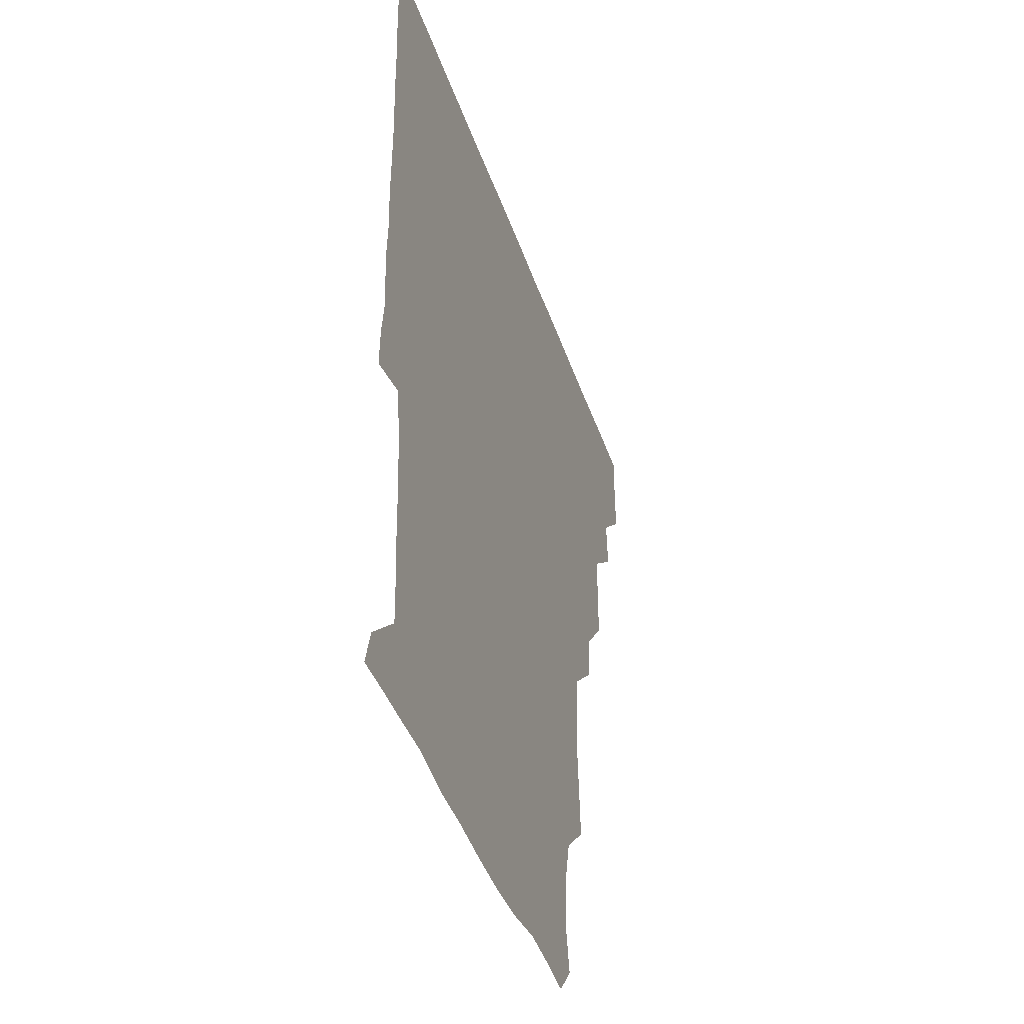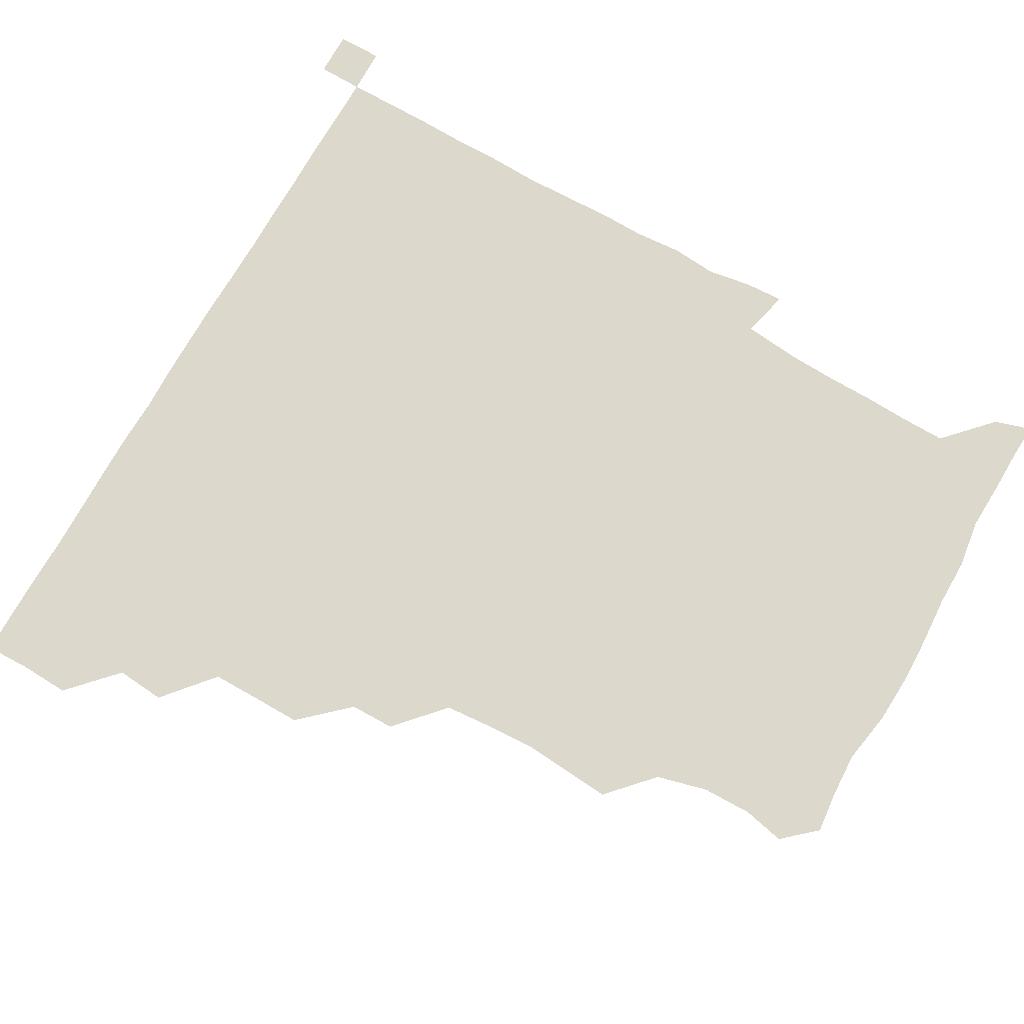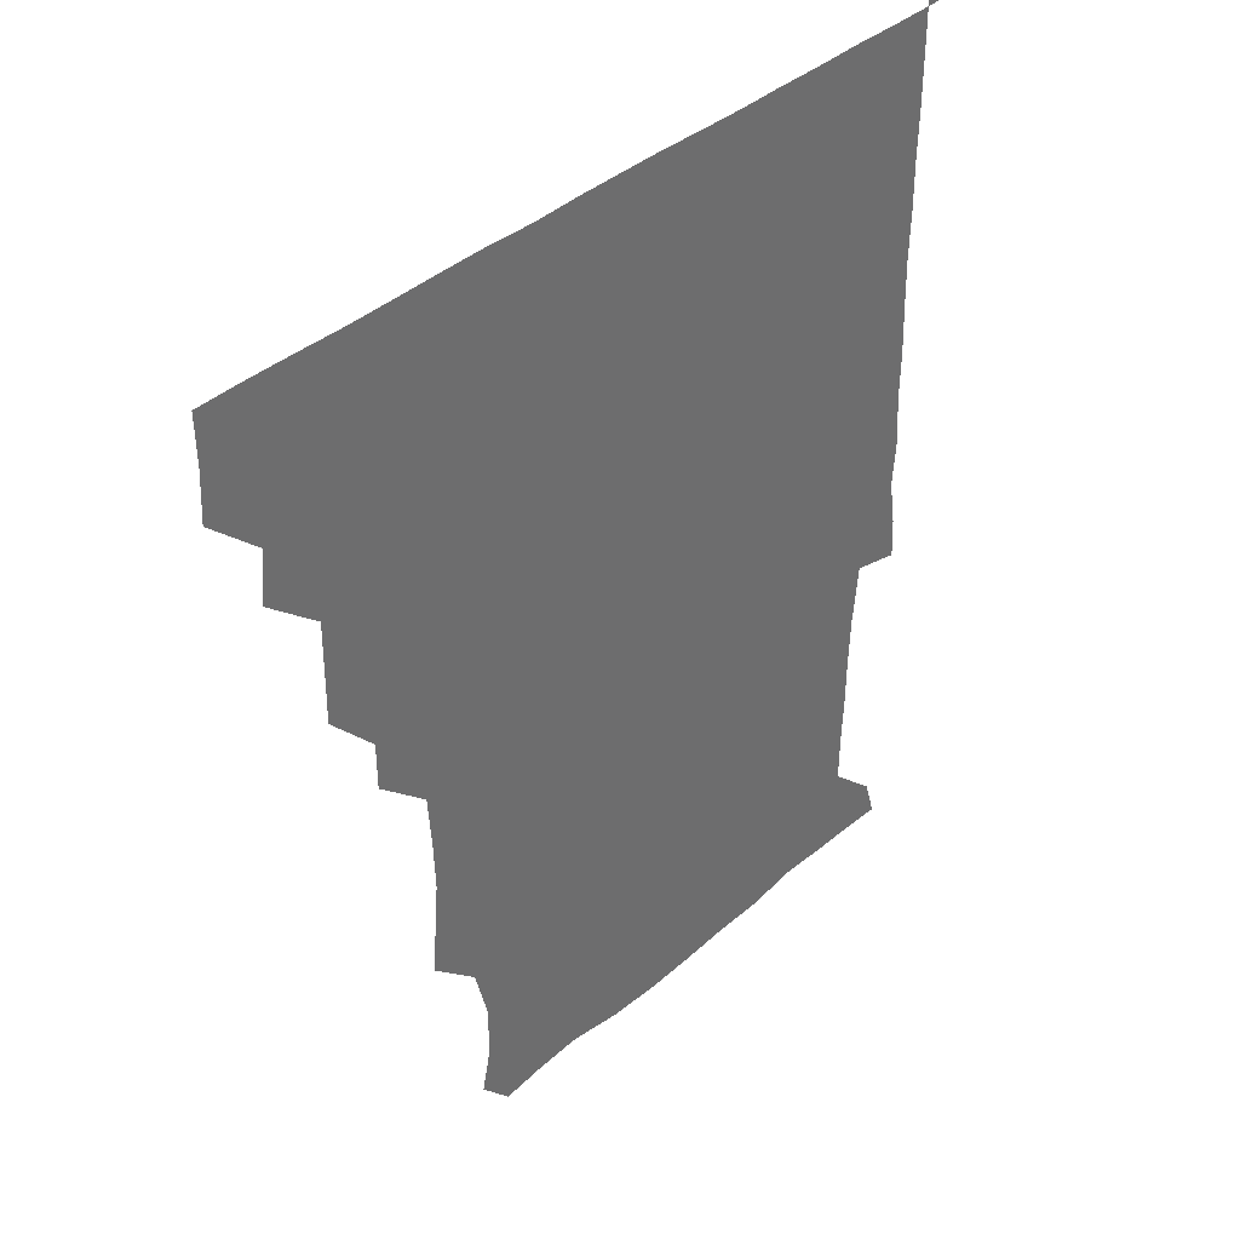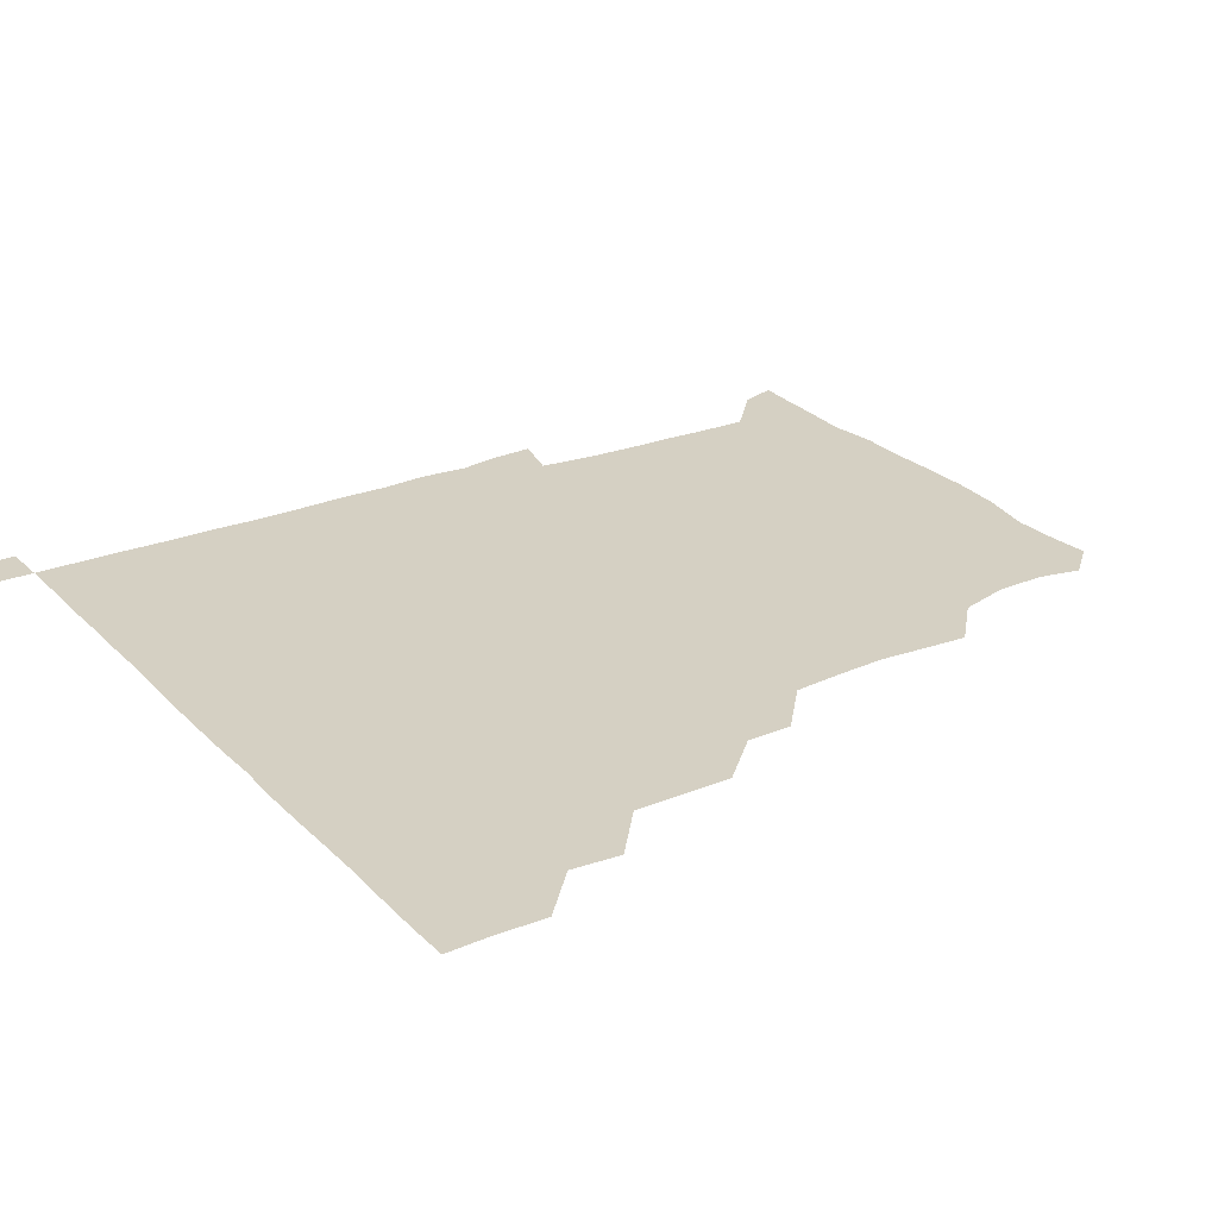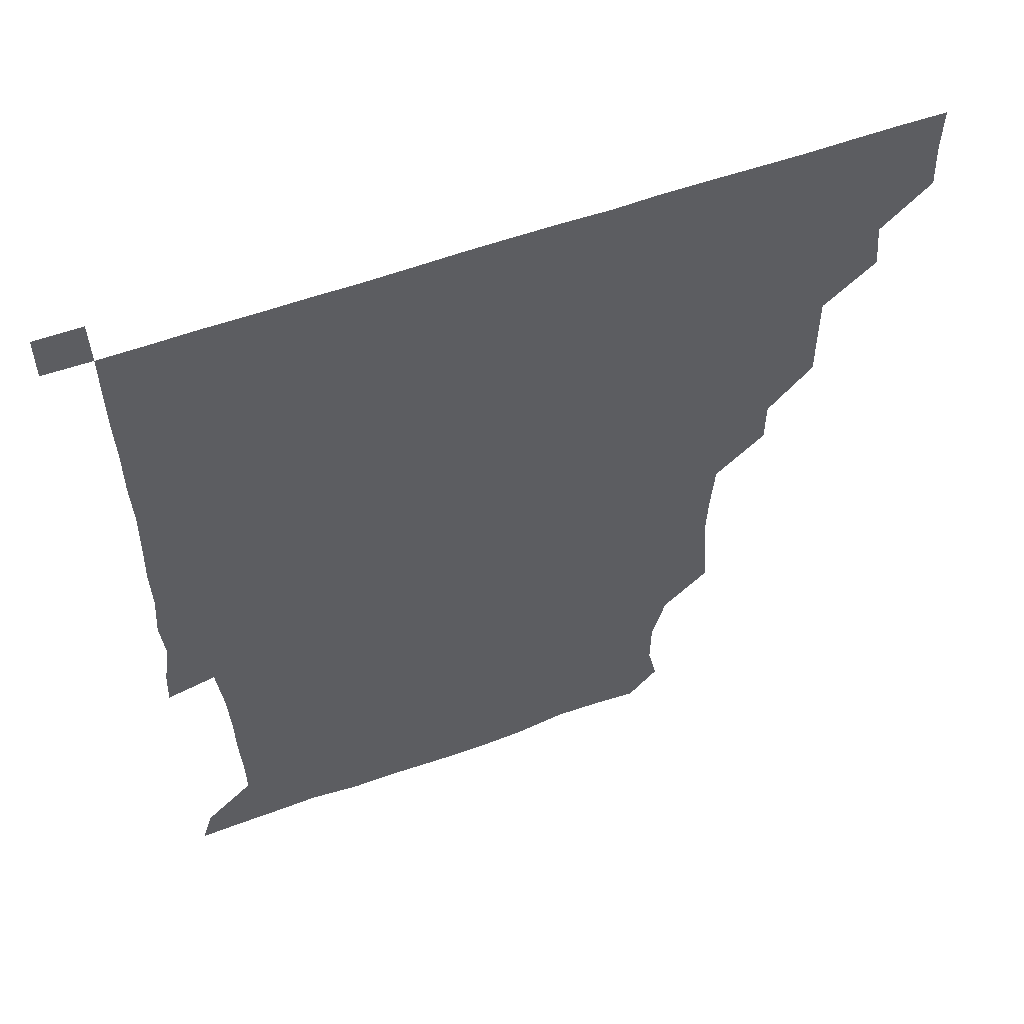
<metadata>
{"format":"obj","ext":"obj","renderer":"f3d","projection":"perspective","resolution":1024,"background":"white","views":[{"elev":-41.0,"azim":107.7,"up":"+Y"},{"elev":72.7,"azim":-60.6,"up":"+Z"},{"elev":38.6,"azim":-47.4,"up":"+Y"},{"elev":26.1,"azim":-123.3,"up":"+Z"},{"elev":56.1,"azim":159.2,"up":"+Y"}]}
</metadata>
<code>
v 435.7 405.4 0
v 436.4 420.9 0
v 436.1 436 0
v 450.1 374.6 0
v 451.5 390.5 0
v 451.2 406 0
v 451.2 420.9 0
v 451 436.2 0
v 466.7 328.7 0
v 466.8 343.7 0
v 466.9 360.2 0
v 466.4 376.3 0
v 466.6 391.3 0
v 466.1 406.1 0
v 466 421 0
v 465.9 436.1 0
v 481.2 298.1 0
v 481.1 312.9 0
v 481.5 330.6 0
v 481.3 345.8 0
v 481.7 361.9 0
v 481.4 376.5 0
v 481.3 391.2 0
v 481.1 406 0
v 481.1 420.9 0
v 481.1 435.9 0
v 496.7 221.9 0
v 497.8 236.1 0
v 499.1 251.4 0
v 498.5 266.8 0
v 497.2 283.7 0
v 496 300.8 0
v 497.5 317.8 0
v 496.7 332 0
v 496.2 346.1 0
v 496.3 361.5 0
v 496.2 376.3 0
v 496.1 391.1 0
v 496 406 0
v 496 420.9 0
v 496.1 436.1 0
v 513.1 161.4 0
v 516.1 175.1 0
v 515.9 191.4 0
v 511.6 208.1 0
v 513.4 226.2 0
v 511.9 240.7 0
v 512.2 256.2 0
v 511.7 271.6 0
v 511.6 286.3 0
v 511.2 300.6 0
v 511.5 317.3 0
v 511.1 331.3 0
v 511.4 346.5 0
v 511 361.1 0
v 511.2 376.2 0
v 510.9 391 0
v 511 406 0
v 511 420.6 0
v 511.1 436.4 0
v 522.7 150.5 0
v 526.5 164.9 0
v 527.8 179.5 0
v 527 195.6 0
v 525.9 211.3 0
v 527.9 228 0
v 526.8 242.3 0
v 526.5 256.1 0
v 525.9 270.7 0
v 525.9 286.3 0
v 526.5 301.8 0
v 526.1 316.5 0
v 526.2 331.3 0
v 526.3 346.5 0
v 526.1 361.2 0
v 526.4 376.2 0
v 526.1 391 0
v 526 406 0
v 525.9 421.2 0
v 525.8 436.5 0
v 535.6 151.7 0
v 540.9 166.9 0
v 542.1 183.6 0
v 541.2 196.8 0
v 541.5 210.7 0
v 541.3 228.9 0
v 541.6 242.1 0
v 541.8 257.7 0
v 541.1 271.1 0
v 541.2 286.4 0
v 541.3 301.9 0
v 541.1 316.6 0
v 541.3 331.5 0
v 541.1 346.3 0
v 541.3 361.4 0
v 541.1 376.1 0
v 541 391 0
v 541.3 405.8 0
v 541.2 420.7 0
v 540.9 436 0
v 551.2 152.4 0
v 557.1 167.7 0
v 556.5 181.7 0
v 555.3 196.8 0
v 557 212.3 0
v 556.1 226.8 0
v 556.1 242.2 0
v 556.2 256.9 0
v 556 271.9 0
v 556.3 287.1 0
v 556.5 302 0
v 556 315.5 0
v 556.1 331.6 0
v 556.2 346.6 0
v 556.2 361.2 0
v 555.9 376 0
v 556.1 391 0
v 556.2 405.9 0
v 556.1 420.7 0
v 555.9 436.5 0
v 568.7 149.3 0
v 571.3 167.7 0
v 571.6 182.7 0
v 571.6 195 0
v 570.6 212.2 0
v 571.5 226.2 0
v 570.8 241 0
v 571.1 255.8 0
v 570.9 270.2 0
v 570.7 285.7 0
v 570.8 301.4 0
v 571.3 317 0
v 571 330.9 0
v 571 346.1 0
v 571.2 361.3 0
v 571 375.9 0
v 571.3 391 0
v 571.3 405.6 0
v 571 421 0
v 570.8 436.5 0
v 585 148.4 0
v 585.4 167.5 0
v 585.7 182.4 0
v 586.4 198.2 0
v 586.1 212.3 0
v 586.4 228 0
v 586.2 241.6 0
v 585.9 257.9 0
v 586.7 271.7 0
v 586 286.5 0
v 586.1 302.1 0
v 586 316.9 0
v 586.2 331.5 0
v 586.1 346.9 0
v 586 360.8 0
v 586.3 376.3 0
v 586.2 391 0
v 586.2 405.5 0
v 585.9 421.1 0
v 585.5 436.5 0
v 601 148.8 0
v 600 167 0
v 601.2 182.3 0
v 601.2 196.2 0
v 601.4 211.2 0
v 600.8 226.4 0
v 600.8 242.2 0
v 601.1 255.8 0
v 600.7 272.7 0
v 601.2 286.5 0
v 600.9 301.9 0
v 601.3 315.5 0
v 601 331.6 0
v 600.9 346.1 0
v 601.3 361.6 0
v 601.2 376.3 0
v 601.2 391 0
v 601 406.2 0
v 600.8 421.2 0
v 600.4 436.2 0
v 617.3 149.7 0
v 616 165.7 0
v 615.2 182.2 0
v 615.8 196.7 0
v 616.7 212 0
v 615.8 227.4 0
v 615.7 241.1 0
v 616.2 256.9 0
v 615.6 271.4 0
v 615.9 286.8 0
v 615.6 301.6 0
v 616.4 317.5 0
v 616.1 331.4 0
v 616 345.9 0
v 616 361.6 0
v 616 376.4 0
v 616.1 391.1 0
v 616.4 405.9 0
v 616.2 420.8 0
v 615.6 435.9 0
v 632.9 149.6 0
v 631.1 166.8 0
v 631.5 180.5 0
v 629.9 196 0
v 630.3 213.4 0
v 630.5 228.1 0
v 630.7 241.8 0
v 630.7 258.2 0
v 631.4 270.9 0
v 630.8 286.2 0
v 630.8 300.8 0
v 630.2 317.7 0
v 630.8 332.3 0
v 631 346.3 0
v 631 361.3 0
v 631 376 0
v 631.1 391.1 0
v 631.4 406 0
v 631.2 420.8 0
v 630.5 436.1 0
v 649.2 151.8 0
v 646 166.3 0
v 645.5 183 0
v 645.7 196.7 0
v 645.3 212.1 0
v 645.1 227.1 0
v 646.1 241 0
v 645.4 257.1 0
v 645.7 272.1 0
v 645.5 286.9 0
v 645.8 302.1 0
v 645.9 316 0
v 645.4 332.1 0
v 645.9 346.3 0
v 645.9 361.3 0
v 645.9 376.8 0
v 646 391 0
v 646.1 406.2 0
v 646.3 420.8 0
v 645.8 435.9 0
v 665 151.2 0
v 660.6 166.1 0
v 659.2 181.1 0
v 659.9 195.6 0
v 658.9 212.4 0
v 659.7 226.4 0
v 660.5 241.6 0
v 660.3 257.9 0
v 659.7 272.8 0
v 660.3 286.5 0
v 659.9 302.6 0
v 660.5 316.4 0
v 660.1 332 0
v 660.6 346.6 0
v 661 361 0
v 660.8 376.5 0
v 660.9 391.4 0
v 661 406.2 0
v 661.1 420.9 0
v 660.8 436.1 0
v 679.1 150.9 0
v 674.6 164.8 0
v 672.1 177.3 0
v 672.4 192.4 0
v 673.2 207 0
v 673.5 222.3 0
v 674.3 238.6 0
v 676.4 257.4 0
v 675.5 271.6 0
v 674.5 286.3 0
v 674.4 301.8 0
v 674.3 316.5 0
v 675.9 330.1 0
v 674.7 346.7 0
v 675.1 361.6 0
v 674.9 377.2 0
v 675.8 391.1 0
v 675.8 406.3 0
v 675.9 421 0
v 676 435.9 0
v 691.6 150.3 0
v 687.9 162.5 0
v 692.2 253.6 0
v 691.7 266.4 0
v 689.5 281.3 0
v 690.8 296.4 0
v 689.8 312.1 0
v 690.3 327.4 0
v 689.8 342.9 0
v 689.6 358.8 0
v 690.2 374.3 0
v 690.2 390.4 0
v 690.7 405.7 0
v 690.8 421 0
v 690.8 435.9 0
v 691.2 451 0
v 706 436.1 0
v 706 451 0
f 5 6 1
f 1 6 2
f 6 7 2
f 2 7 3
f 7 8 3
f 11 12 4
f 4 12 5
f 12 13 5
f 5 13 6
f 13 14 6
f 6 14 7
f 14 15 7
f 7 15 8
f 15 16 8
f 18 19 9
f 9 19 10
f 19 20 10
f 10 20 11
f 20 21 11
f 11 21 12
f 21 22 12
f 12 22 13
f 22 23 13
f 13 23 14
f 23 24 14
f 14 24 15
f 24 25 15
f 15 25 16
f 25 26 16
f 31 32 17
f 17 32 18
f 32 33 18
f 18 33 19
f 33 34 19
f 19 34 20
f 34 35 20
f 20 35 21
f 35 36 21
f 21 36 22
f 36 37 22
f 22 37 23
f 37 38 23
f 23 38 24
f 38 39 24
f 24 39 25
f 39 40 25
f 25 40 26
f 40 41 26
f 45 46 27
f 27 46 28
f 46 47 28
f 28 47 29
f 47 48 29
f 29 48 30
f 48 49 30
f 30 49 31
f 49 50 31
f 31 50 32
f 50 51 32
f 32 51 33
f 51 52 33
f 33 52 34
f 52 53 34
f 34 53 35
f 53 54 35
f 35 54 36
f 54 55 36
f 36 55 37
f 55 56 37
f 37 56 38
f 56 57 38
f 38 57 39
f 57 58 39
f 39 58 40
f 58 59 40
f 40 59 41
f 59 60 41
f 61 62 42
f 42 62 43
f 62 63 43
f 43 63 44
f 63 64 44
f 44 64 45
f 64 65 45
f 45 65 46
f 65 66 46
f 46 66 47
f 66 67 47
f 47 67 48
f 67 68 48
f 48 68 49
f 68 69 49
f 49 69 50
f 69 70 50
f 50 70 51
f 70 71 51
f 51 71 52
f 71 72 52
f 52 72 53
f 72 73 53
f 53 73 54
f 73 74 54
f 54 74 55
f 74 75 55
f 55 75 56
f 75 76 56
f 56 76 57
f 76 77 57
f 57 77 58
f 77 78 58
f 58 78 59
f 78 79 59
f 59 79 60
f 79 80 60
f 61 81 62
f 81 82 62
f 62 82 63
f 82 83 63
f 63 83 64
f 83 84 64
f 64 84 65
f 84 85 65
f 65 85 66
f 85 86 66
f 66 86 67
f 86 87 67
f 67 87 68
f 87 88 68
f 68 88 69
f 88 89 69
f 69 89 70
f 89 90 70
f 70 90 71
f 90 91 71
f 71 91 72
f 91 92 72
f 72 92 73
f 92 93 73
f 73 93 74
f 93 94 74
f 74 94 75
f 94 95 75
f 75 95 76
f 95 96 76
f 76 96 77
f 96 97 77
f 77 97 78
f 97 98 78
f 78 98 79
f 98 99 79
f 79 99 80
f 99 100 80
f 81 101 82
f 101 102 82
f 82 102 83
f 102 103 83
f 83 103 84
f 103 104 84
f 84 104 85
f 104 105 85
f 85 105 86
f 105 106 86
f 86 106 87
f 106 107 87
f 87 107 88
f 107 108 88
f 88 108 89
f 108 109 89
f 89 109 90
f 109 110 90
f 90 110 91
f 110 111 91
f 91 111 92
f 111 112 92
f 92 112 93
f 112 113 93
f 93 113 94
f 113 114 94
f 94 114 95
f 114 115 95
f 95 115 96
f 115 116 96
f 96 116 97
f 116 117 97
f 97 117 98
f 117 118 98
f 98 118 99
f 118 119 99
f 99 119 100
f 119 120 100
f 101 121 102
f 121 122 102
f 102 122 103
f 122 123 103
f 103 123 104
f 123 124 104
f 104 124 105
f 124 125 105
f 105 125 106
f 125 126 106
f 106 126 107
f 126 127 107
f 107 127 108
f 127 128 108
f 108 128 109
f 128 129 109
f 109 129 110
f 129 130 110
f 110 130 111
f 130 131 111
f 111 131 112
f 131 132 112
f 112 132 113
f 132 133 113
f 113 133 114
f 133 134 114
f 114 134 115
f 134 135 115
f 115 135 116
f 135 136 116
f 116 136 117
f 136 137 117
f 117 137 118
f 137 138 118
f 118 138 119
f 138 139 119
f 119 139 120
f 139 140 120
f 121 141 122
f 141 142 122
f 122 142 123
f 142 143 123
f 123 143 124
f 143 144 124
f 124 144 125
f 144 145 125
f 125 145 126
f 145 146 126
f 126 146 127
f 146 147 127
f 127 147 128
f 147 148 128
f 128 148 129
f 148 149 129
f 129 149 130
f 149 150 130
f 130 150 131
f 150 151 131
f 131 151 132
f 151 152 132
f 132 152 133
f 152 153 133
f 133 153 134
f 153 154 134
f 134 154 135
f 154 155 135
f 135 155 136
f 155 156 136
f 136 156 137
f 156 157 137
f 137 157 138
f 157 158 138
f 138 158 139
f 158 159 139
f 139 159 140
f 159 160 140
f 141 161 142
f 161 162 142
f 142 162 143
f 162 163 143
f 143 163 144
f 163 164 144
f 144 164 145
f 164 165 145
f 145 165 146
f 165 166 146
f 146 166 147
f 166 167 147
f 147 167 148
f 167 168 148
f 148 168 149
f 168 169 149
f 149 169 150
f 169 170 150
f 150 170 151
f 170 171 151
f 151 171 152
f 171 172 152
f 152 172 153
f 172 173 153
f 153 173 154
f 173 174 154
f 154 174 155
f 174 175 155
f 155 175 156
f 175 176 156
f 156 176 157
f 176 177 157
f 157 177 158
f 177 178 158
f 158 178 159
f 178 179 159
f 159 179 160
f 179 180 160
f 161 181 162
f 181 182 162
f 162 182 163
f 182 183 163
f 163 183 164
f 183 184 164
f 164 184 165
f 184 185 165
f 165 185 166
f 185 186 166
f 166 186 167
f 186 187 167
f 167 187 168
f 187 188 168
f 168 188 169
f 188 189 169
f 169 189 170
f 189 190 170
f 170 190 171
f 190 191 171
f 171 191 172
f 191 192 172
f 172 192 173
f 192 193 173
f 173 193 174
f 193 194 174
f 174 194 175
f 194 195 175
f 175 195 176
f 195 196 176
f 176 196 177
f 196 197 177
f 177 197 178
f 197 198 178
f 178 198 179
f 198 199 179
f 179 199 180
f 199 200 180
f 181 201 182
f 201 202 182
f 182 202 183
f 202 203 183
f 183 203 184
f 203 204 184
f 184 204 185
f 204 205 185
f 185 205 186
f 205 206 186
f 186 206 187
f 206 207 187
f 187 207 188
f 207 208 188
f 188 208 189
f 208 209 189
f 189 209 190
f 209 210 190
f 190 210 191
f 210 211 191
f 191 211 192
f 211 212 192
f 192 212 193
f 212 213 193
f 193 213 194
f 213 214 194
f 194 214 195
f 214 215 195
f 195 215 196
f 215 216 196
f 196 216 197
f 216 217 197
f 197 217 198
f 217 218 198
f 198 218 199
f 218 219 199
f 199 219 200
f 219 220 200
f 201 221 202
f 221 222 202
f 202 222 203
f 222 223 203
f 203 223 204
f 223 224 204
f 204 224 205
f 224 225 205
f 205 225 206
f 225 226 206
f 206 226 207
f 226 227 207
f 207 227 208
f 227 228 208
f 208 228 209
f 228 229 209
f 209 229 210
f 229 230 210
f 210 230 211
f 230 231 211
f 211 231 212
f 231 232 212
f 212 232 213
f 232 233 213
f 213 233 214
f 233 234 214
f 214 234 215
f 234 235 215
f 215 235 216
f 235 236 216
f 216 236 217
f 236 237 217
f 217 237 218
f 237 238 218
f 218 238 219
f 238 239 219
f 219 239 220
f 239 240 220
f 221 241 222
f 241 242 222
f 222 242 223
f 242 243 223
f 223 243 224
f 243 244 224
f 224 244 225
f 244 245 225
f 225 245 226
f 245 246 226
f 226 246 227
f 246 247 227
f 227 247 228
f 247 248 228
f 228 248 229
f 248 249 229
f 229 249 230
f 249 250 230
f 230 250 231
f 250 251 231
f 231 251 232
f 251 252 232
f 232 252 233
f 252 253 233
f 233 253 234
f 253 254 234
f 234 254 235
f 254 255 235
f 235 255 236
f 255 256 236
f 236 256 237
f 256 257 237
f 237 257 238
f 257 258 238
f 238 258 239
f 258 259 239
f 239 259 240
f 259 260 240
f 241 261 242
f 261 262 242
f 242 262 243
f 262 263 243
f 243 263 244
f 263 264 244
f 244 264 245
f 264 265 245
f 245 265 246
f 265 266 246
f 246 266 247
f 266 267 247
f 247 267 248
f 267 268 248
f 248 268 249
f 268 269 249
f 249 269 250
f 269 270 250
f 250 270 251
f 270 271 251
f 251 271 252
f 271 272 252
f 252 272 253
f 272 273 253
f 253 273 254
f 273 274 254
f 254 274 255
f 274 275 255
f 255 275 256
f 275 276 256
f 256 276 257
f 276 277 257
f 257 277 258
f 277 278 258
f 258 278 259
f 278 279 259
f 259 279 260
f 279 280 260
f 261 281 262
f 281 282 262
f 262 282 263
f 268 283 269
f 283 284 269
f 269 284 270
f 284 285 270
f 270 285 271
f 285 286 271
f 271 286 272
f 286 287 272
f 272 287 273
f 287 288 273
f 273 288 274
f 288 289 274
f 274 289 275
f 289 290 275
f 275 290 276
f 290 291 276
f 276 291 277
f 291 292 277
f 277 292 278
f 292 293 278
f 278 293 279
f 293 294 279
f 279 294 280
f 294 295 280
f 295 297 296
f 297 298 296

</code>
